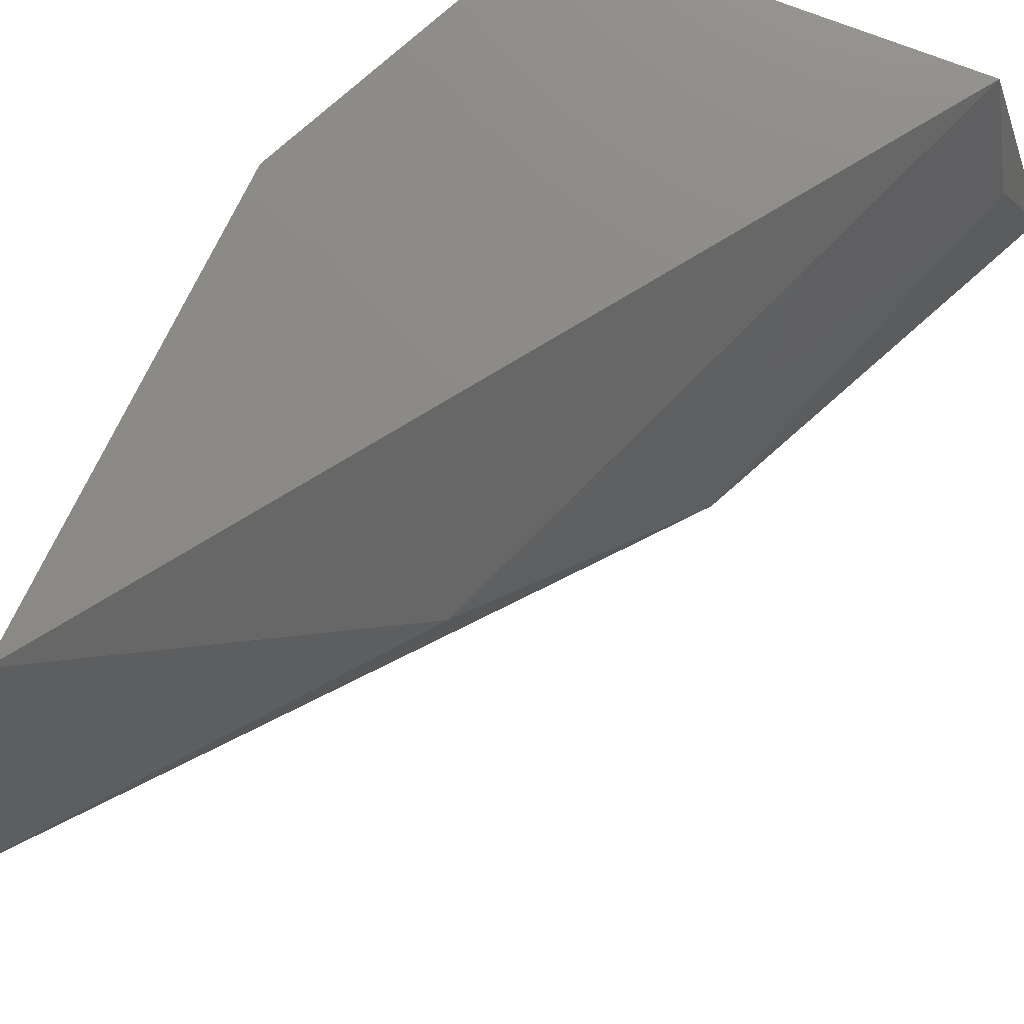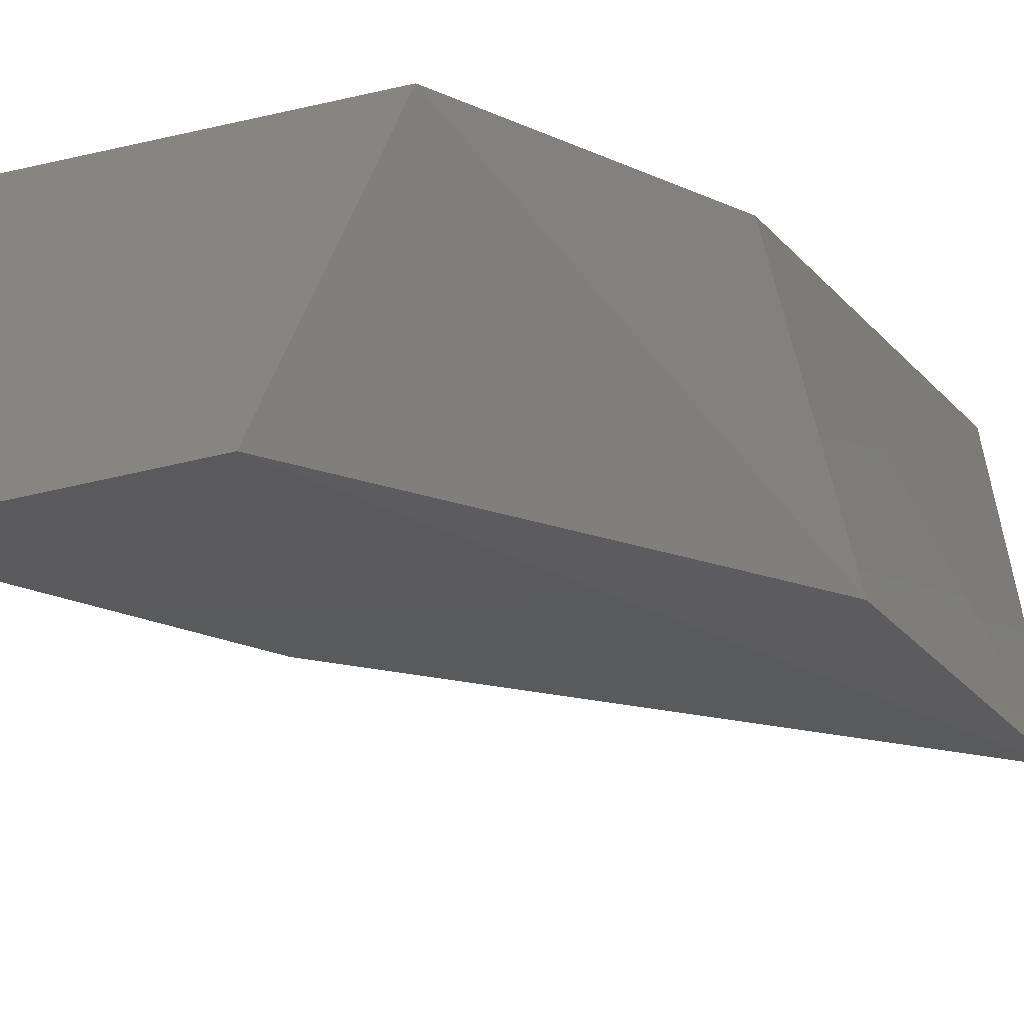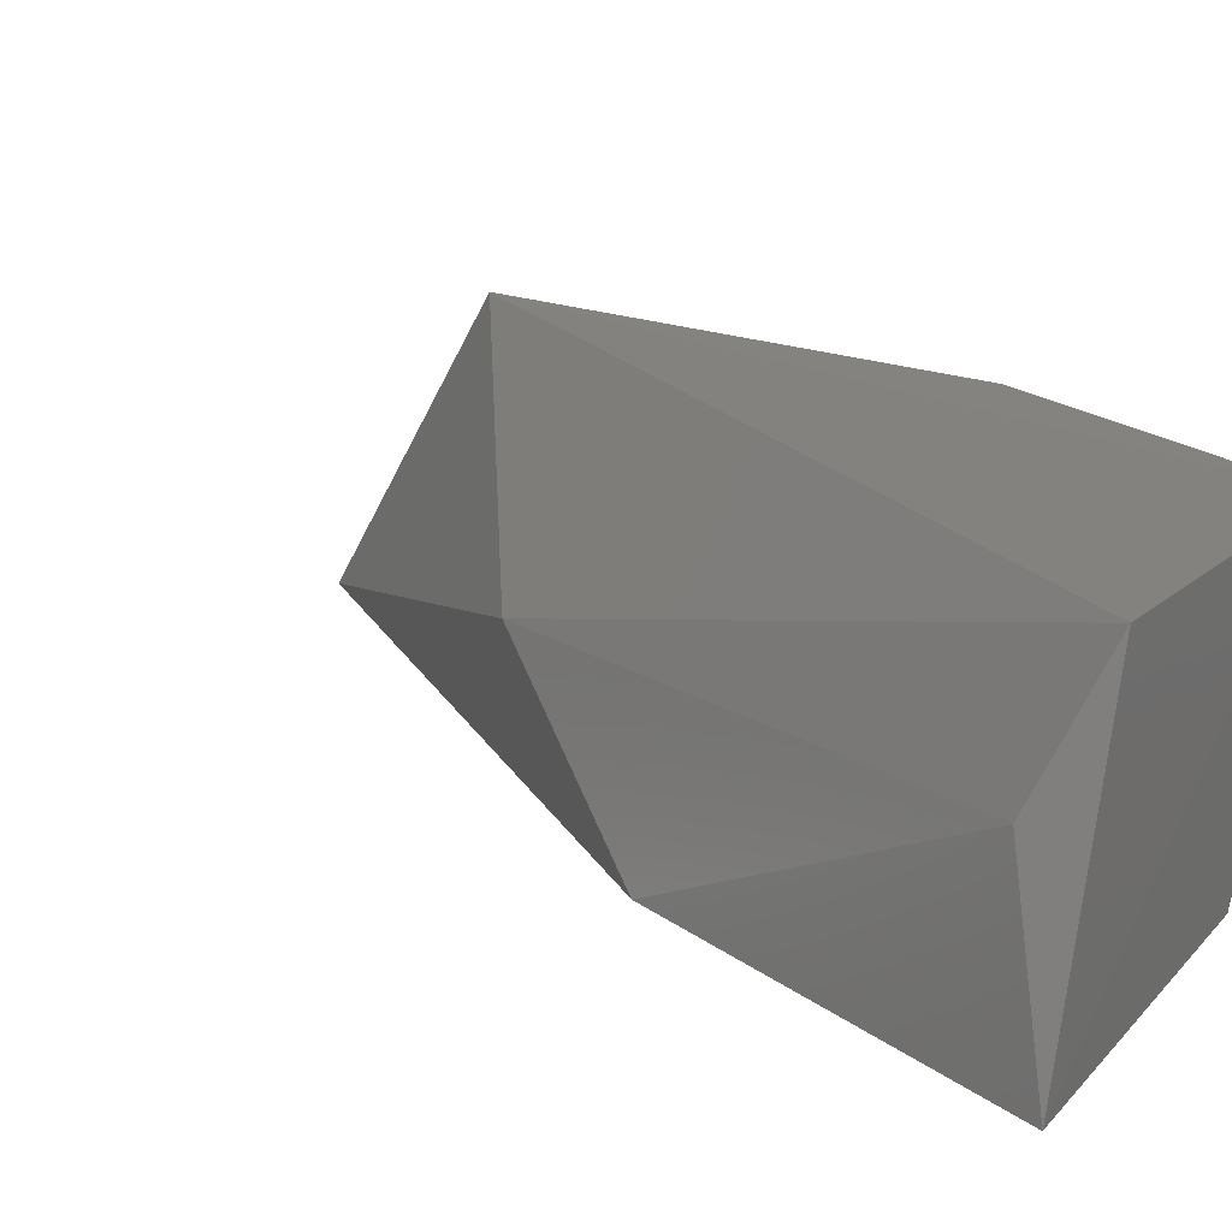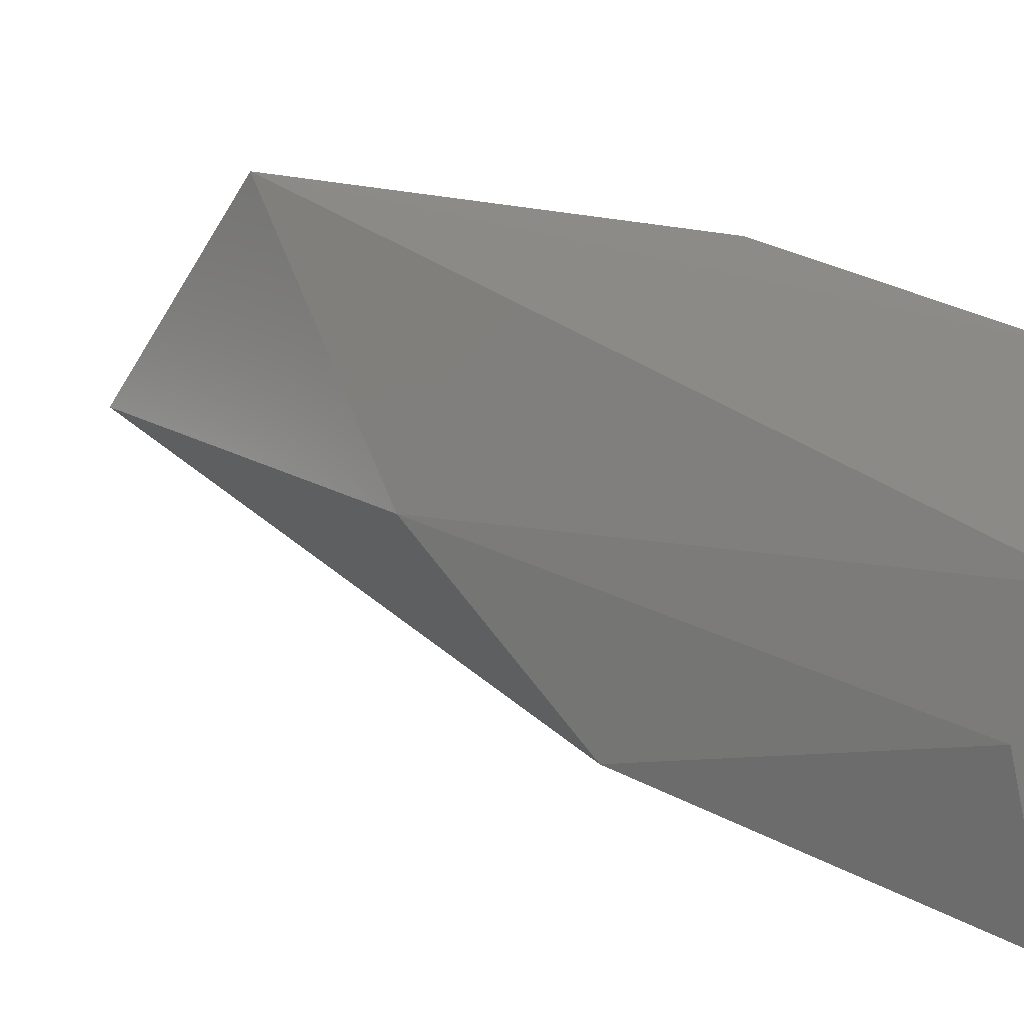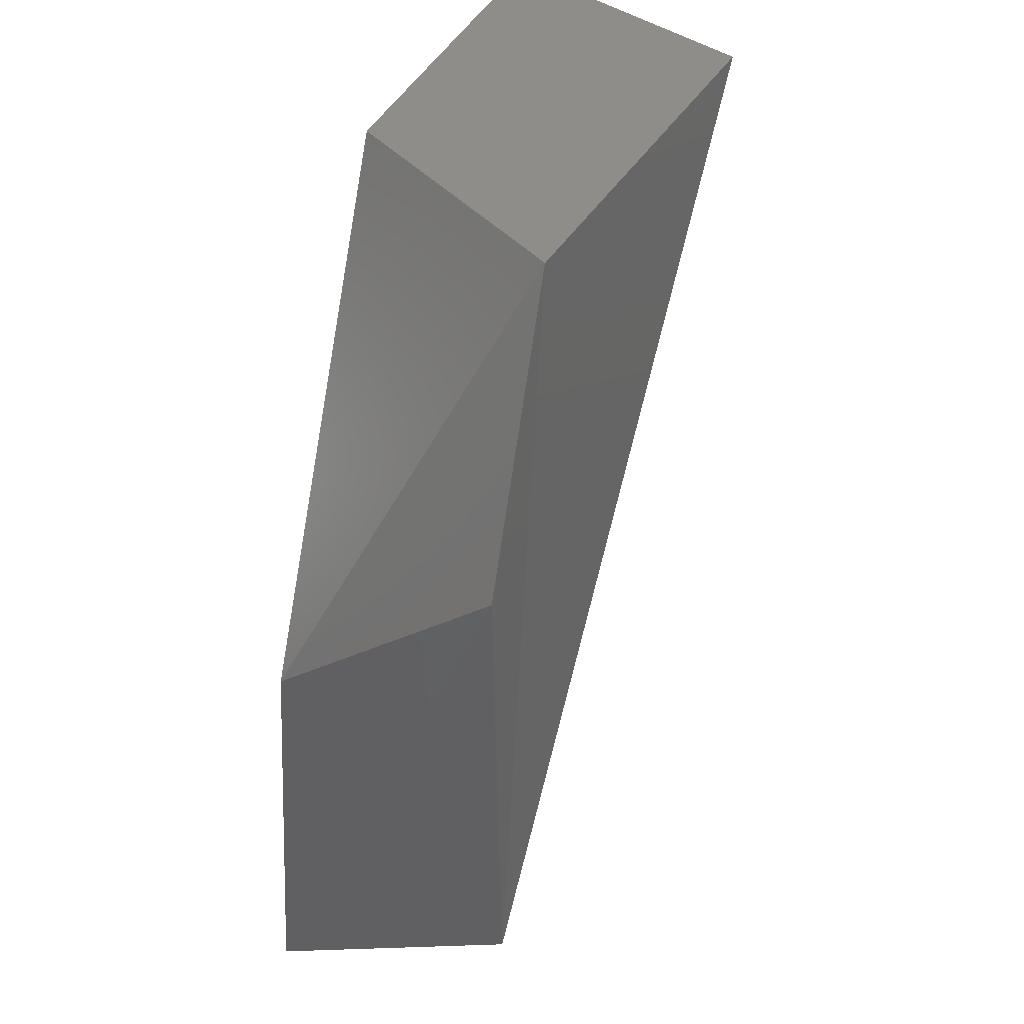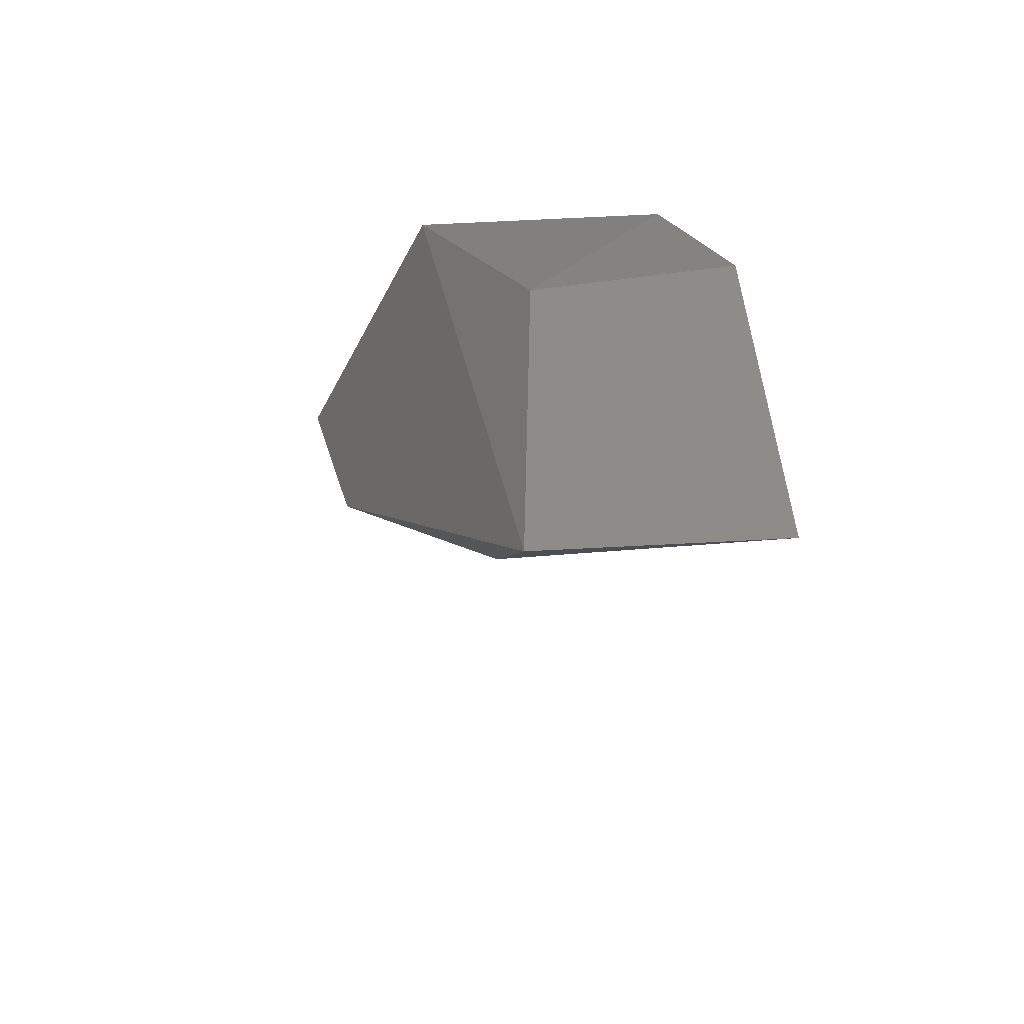
<metadata>
{"format":"stl","ext":"stl","renderer":"f3d","projection":"perspective","resolution":1024,"background":"white","views":[{"elev":79.8,"azim":25.1,"up":"+Z"},{"elev":-24.2,"azim":-150.9,"up":"+Z"},{"elev":18.2,"azim":121.4,"up":"+Z"},{"elev":33.6,"azim":101.3,"up":"+Z"},{"elev":39.3,"azim":-64.3,"up":"+Y"},{"elev":-51.1,"azim":-115.6,"up":"+Y"}]}
</metadata>
<code>
# stl→obj: 11 verts, 18 faces
v 0.5945 -0.1691 0.2142
v 0.5303 -0.1734 0.2142
v 0.5046 -0.1734 0.2612
v 0.5773 -0.1691 0.2655
v 0.482 -0.2661 0.2173
v 0.4789 -0.3445 0.2142
v 0.5345 -0.276 0.2356
v 0.4789 -0.3146 0.2655
v 0.4809 -0.2281 0.2628
v 0.5645 -0.2375 0.2142
v 0.5859 -0.1776 0.2441
f 1 2 3
f 1 3 4
f 5 3 2
f 5 2 6
f 7 4 8
f 7 8 6
f 9 3 5
f 9 5 6
f 9 6 8
f 8 4 3
f 8 3 9
f 10 7 6
f 10 6 2
f 10 2 1
f 11 4 7
f 11 7 10
f 11 10 1
f 11 1 4

</code>
